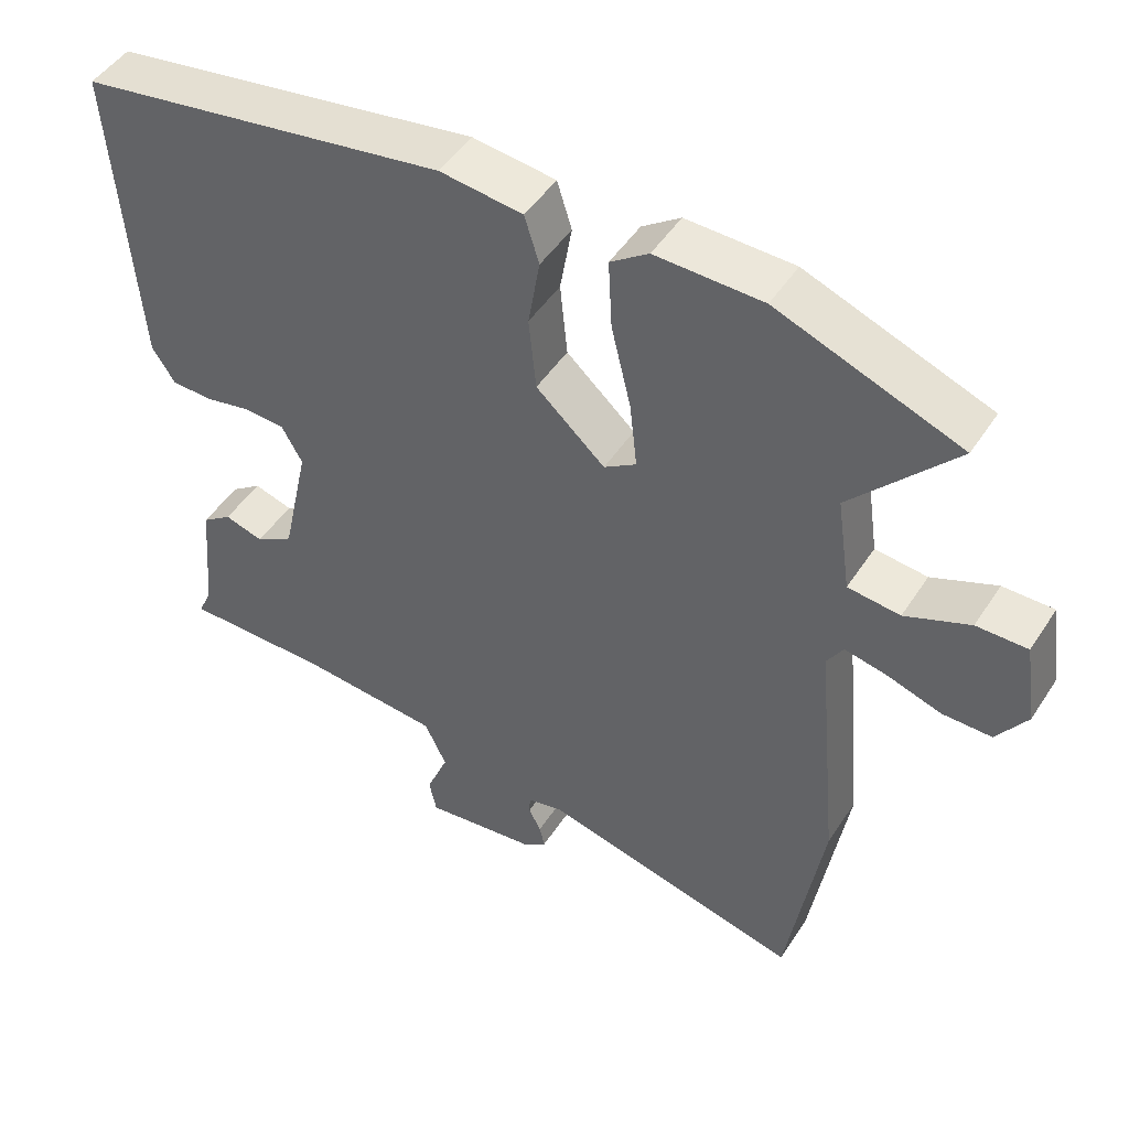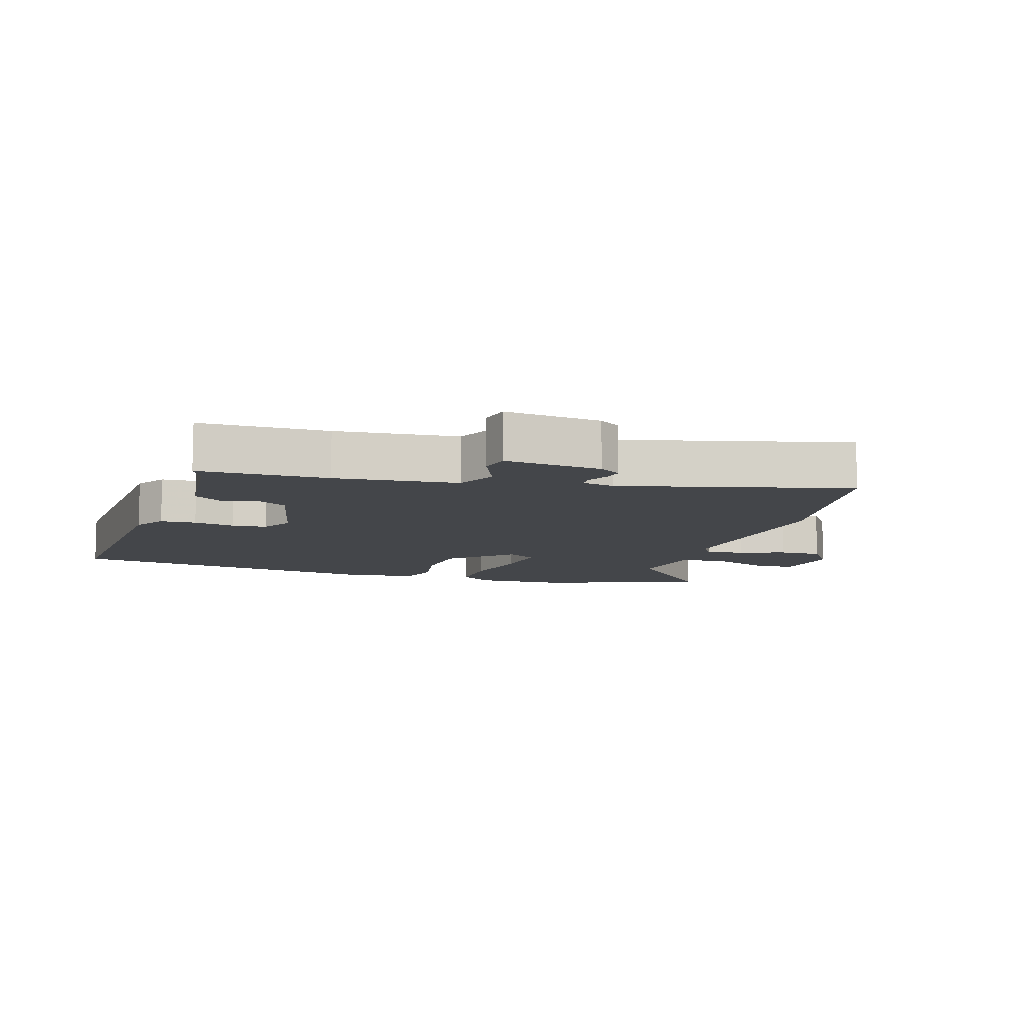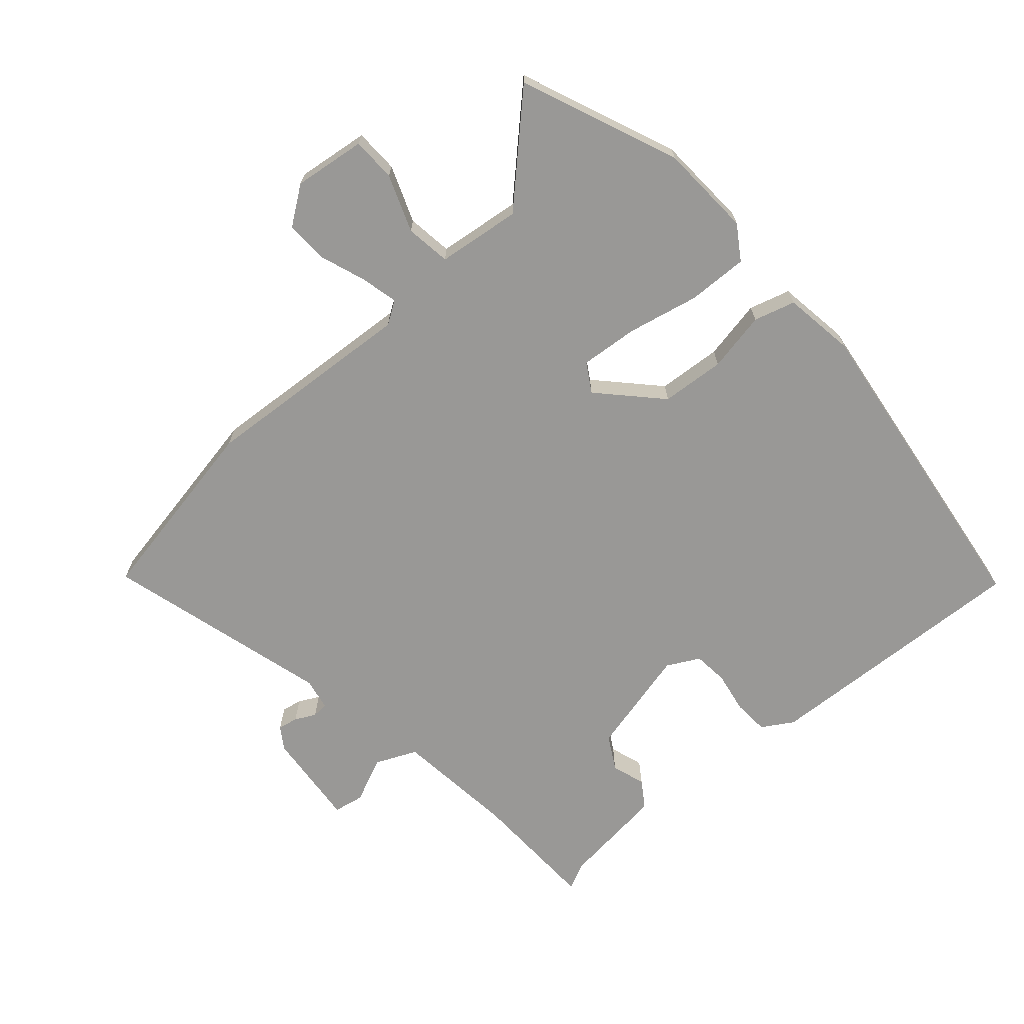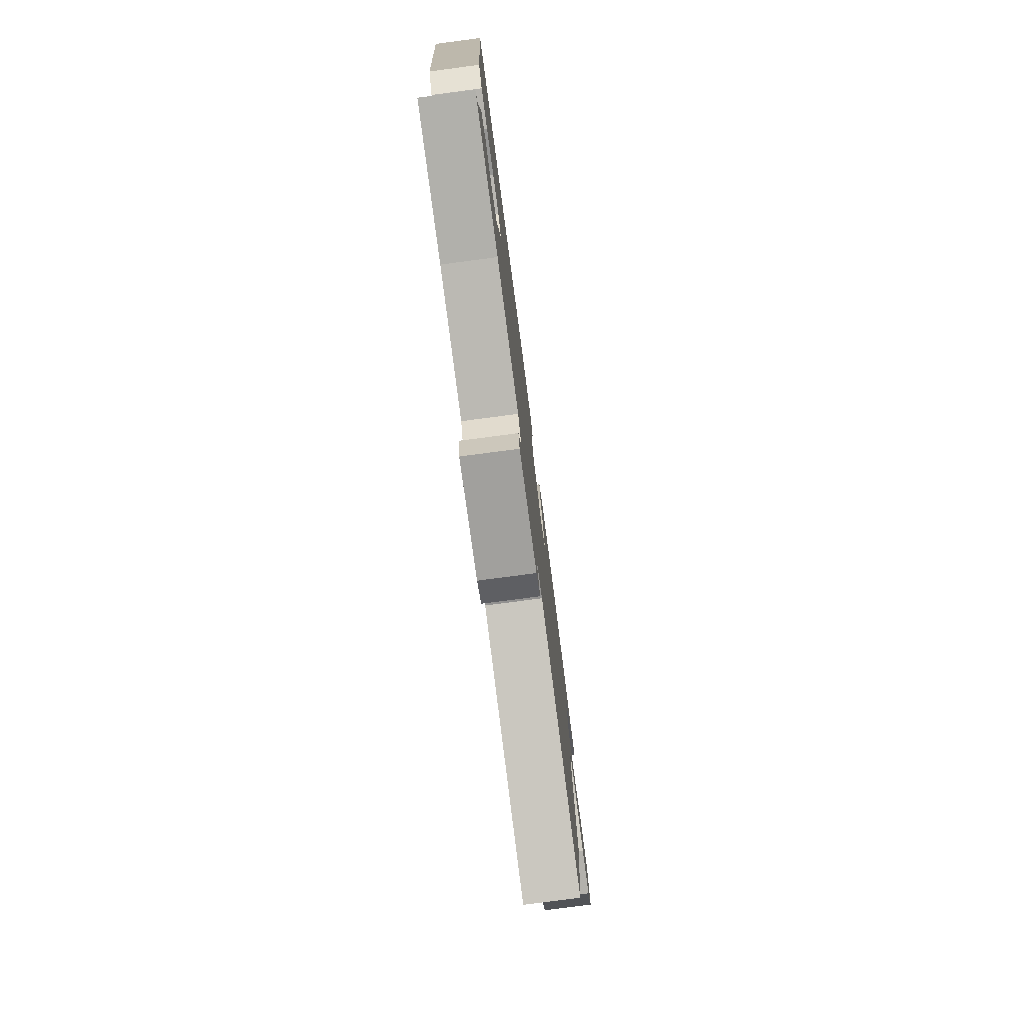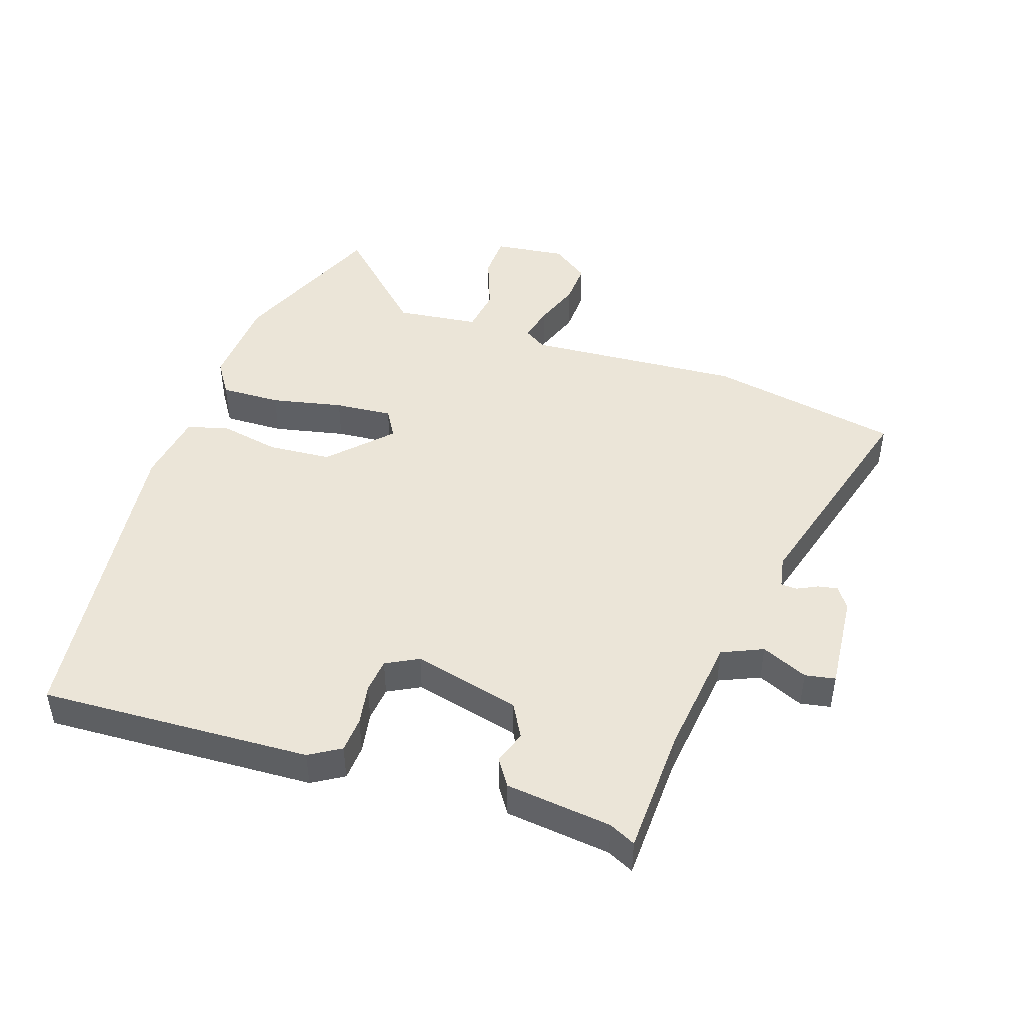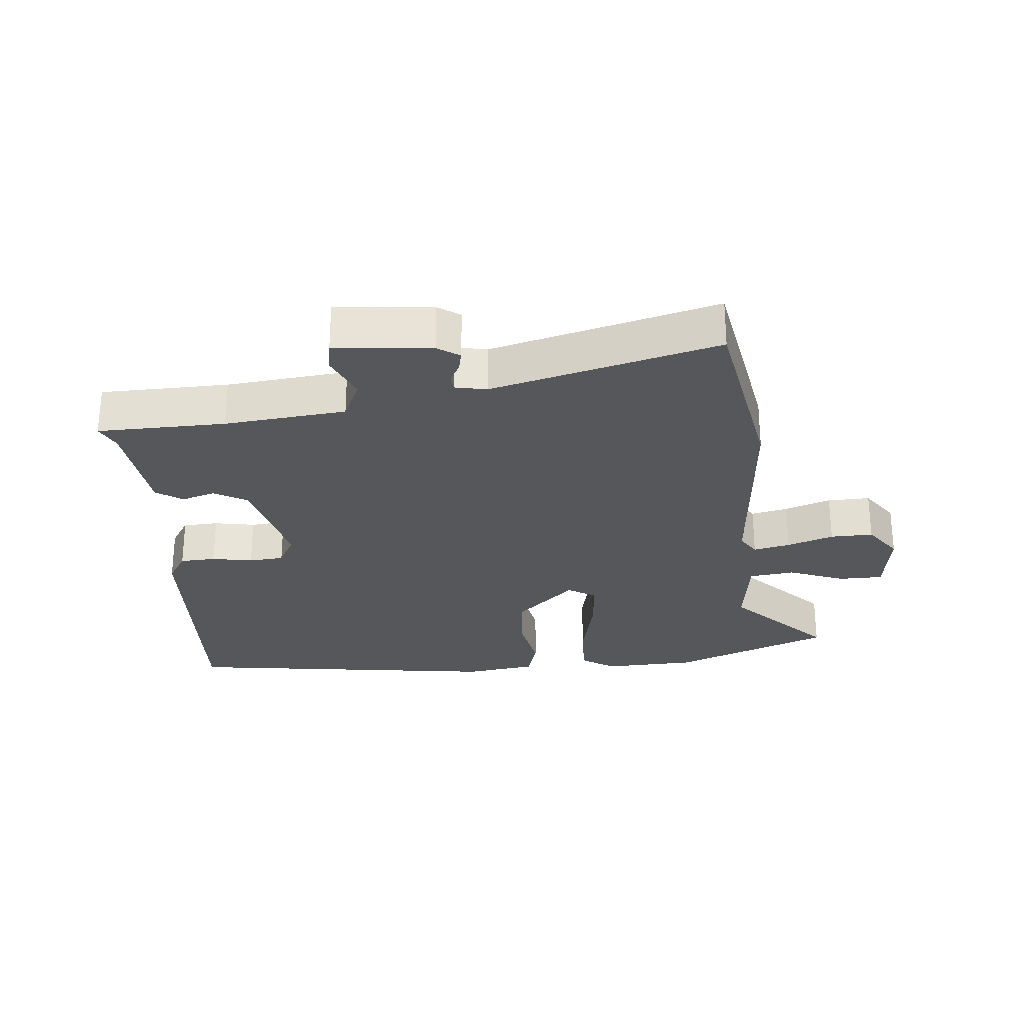
<metadata>
{"format":"obj","ext":"obj","renderer":"f3d","projection":"perspective","resolution":1024,"background":"white","views":[{"elev":47.7,"azim":-148.5,"up":"+Z"},{"elev":-9.5,"azim":163.1,"up":"+Y"},{"elev":-68.6,"azim":-47.3,"up":"+Y"},{"elev":-78.2,"azim":97.5,"up":"+Z"},{"elev":45.8,"azim":110.1,"up":"+Y"},{"elev":-27.3,"azim":-173.8,"up":"+Y"}]}
</metadata>
<code>
v 0.538 0.07 0.466
v 0.507 0.07 0.042
v 0.476 0.07 -0.006
v 0.42 0.07 -0.008
v 0.356 0.07 0.005
v 0.301 0.07 0.001
v 0.273 0.07 -0.049
v 0.31 0.07 -0.218
v 0.362 0.07 -0.249
v 0.415 0.07 -0.233
v 0.456 0.07 -0.262
v 0.471 0.07 -0.428
v 0.49 0.07 -0.47
v 0.289 0.07 -0.471
v 0.098 0.07 -0.488
v 0.068 0.07 -0.551
v 0.098 0.07 -0.624
v 0.088 0.07 -0.671
v -0.064 0.07 -0.653
v -0.098 0.07 -0.629
v -0.091 0.07 -0.598
v -0.074 0.07 -0.566
v -0.075 0.07 -0.541
v -0.125 0.07 -0.53
v -0.481 0.07 -0.618
v -0.53 0.07 -0.316
v -0.498 0.07 0.021
v -0.52 0.07 0.057
v -0.578 0.07 0.045
v -0.651 0.07 0.021
v -0.718 0.07 0.02
v -0.759 0.07 0.08
v -0.742 0.07 0.192
v -0.673 0.07 0.192
v -0.585 0.07 0.156
v -0.514 0.07 0.164
v -0.495 0.07 0.294
v -0.636 0.07 0.448
v -0.387 0.07 0.543
v -0.241 0.07 0.547
v -0.189 0.07 0.511
v -0.194 0.07 0.417
v -0.221 0.07 0.305
v -0.231 0.07 0.215
v -0.187 0.07 0.187
v -0.093 0.07 0.272
v -0.083 0.07 0.372
v -0.099 0.07 0.466
v -0.079 0.07 0.53
v 0.034 0.07 0.544
v 0.538 0 0.466
v 0.507 0 0.042
v 0.476 0 -0.006
v 0.42 0 -0.008
v 0.356 0 0.005
v 0.301 0 0.001
v 0.273 0 -0.049
v 0.31 0 -0.218
v 0.362 0 -0.249
v 0.415 0 -0.233
v 0.456 0 -0.262
v 0.471 0 -0.428
v 0.49 0 -0.47
v 0.289 0 -0.471
v 0.098 0 -0.488
v 0.068 0 -0.551
v 0.098 0 -0.624
v 0.088 0 -0.671
v -0.064 0 -0.653
v -0.098 0 -0.629
v -0.091 0 -0.598
v -0.074 0 -0.566
v -0.075 0 -0.541
v -0.125 0 -0.53
v -0.481 0 -0.618
v -0.53 0 -0.316
v -0.498 0 0.021
v -0.52 0 0.057
v -0.578 0 0.045
v -0.651 0 0.021
v -0.718 0 0.02
v -0.759 0 0.08
v -0.742 0 0.192
v -0.673 0 0.192
v -0.585 0 0.156
v -0.514 0 0.164
v -0.495 0 0.294
v -0.636 0 0.448
v -0.387 0 0.543
v -0.241 0 0.547
v -0.189 0 0.511
v -0.194 0 0.417
v -0.221 0 0.305
v -0.231 0 0.215
v -0.187 0 0.187
v -0.093 0 0.272
v -0.083 0 0.372
v -0.099 0 0.466
v -0.079 0 0.53
v 0.034 0 0.544
f 47 48 49 50
f 46 47 50 1
f 45 46 1 2
f 40 41 42 43
f 40 43 44
f 37 38 39 40
f 36 37 40 44
f 32 33 34 35
f 32 35 36
f 29 30 31 32
f 28 29 32 36
f 27 28 36 44
f 24 25 26 27
f 23 24 27 44
f 19 20 21 22
f 19 22 23
f 16 17 18 19
f 15 16 19 23
f 12 13 14
f 12 14 15
f 9 10 11 12
f 8 9 12 15
f 7 8 15 23
f 2 3 4 5
f 45 2 5 6
f 23 44 45
f 6 7 23 45
f 100 99 98 97
f 51 100 97 96
f 52 51 96 95
f 93 92 91 90
f 94 93 90
f 90 89 88 87
f 94 90 87 86
f 85 84 83 82
f 86 85 82
f 82 81 80 79
f 86 82 79 78
f 94 86 78 77
f 77 76 75 74
f 94 77 74 73
f 72 71 70 69
f 73 72 69
f 69 68 67 66
f 73 69 66 65
f 64 63 62
f 65 64 62
f 62 61 60 59
f 65 62 59 58
f 73 65 58 57
f 55 54 53 52
f 56 55 52 95
f 95 94 73
f 95 73 57 56
f 1 51 52 2
f 2 52 53 3
f 3 53 54 4
f 4 54 55 5
f 5 55 56 6
f 6 56 57 7
f 7 57 58 8
f 8 58 59 9
f 9 59 60 10
f 10 60 61 11
f 11 61 62 12
f 12 62 63 13
f 13 63 64 14
f 14 64 65 15
f 15 65 66 16
f 16 66 67 17
f 17 67 68 18
f 18 68 69 19
f 19 69 70 20
f 20 70 71 21
f 21 71 72 22
f 22 72 73 23
f 23 73 74 24
f 24 74 75 25
f 25 75 76 26
f 26 76 77 27
f 27 77 78 28
f 28 78 79 29
f 29 79 80 30
f 30 80 81 31
f 31 81 82 32
f 32 82 83 33
f 33 83 84 34
f 34 84 85 35
f 35 85 86 36
f 36 86 87 37
f 37 87 88 38
f 38 88 89 39
f 39 89 90 40
f 40 90 91 41
f 41 91 92 42
f 42 92 93 43
f 43 93 94 44
f 44 94 95 45
f 45 95 96 46
f 46 96 97 47
f 47 97 98 48
f 48 98 99 49
f 49 99 100 50
f 50 100 51 1

</code>
